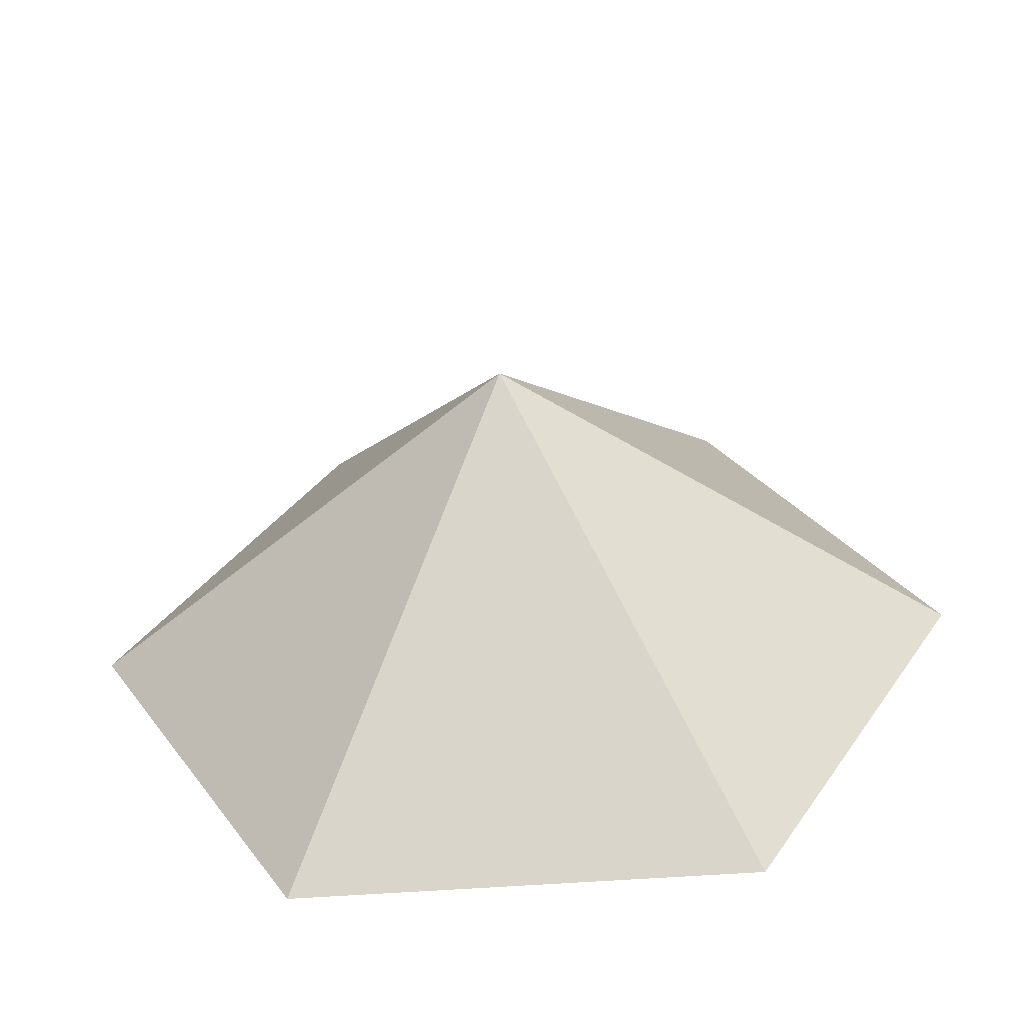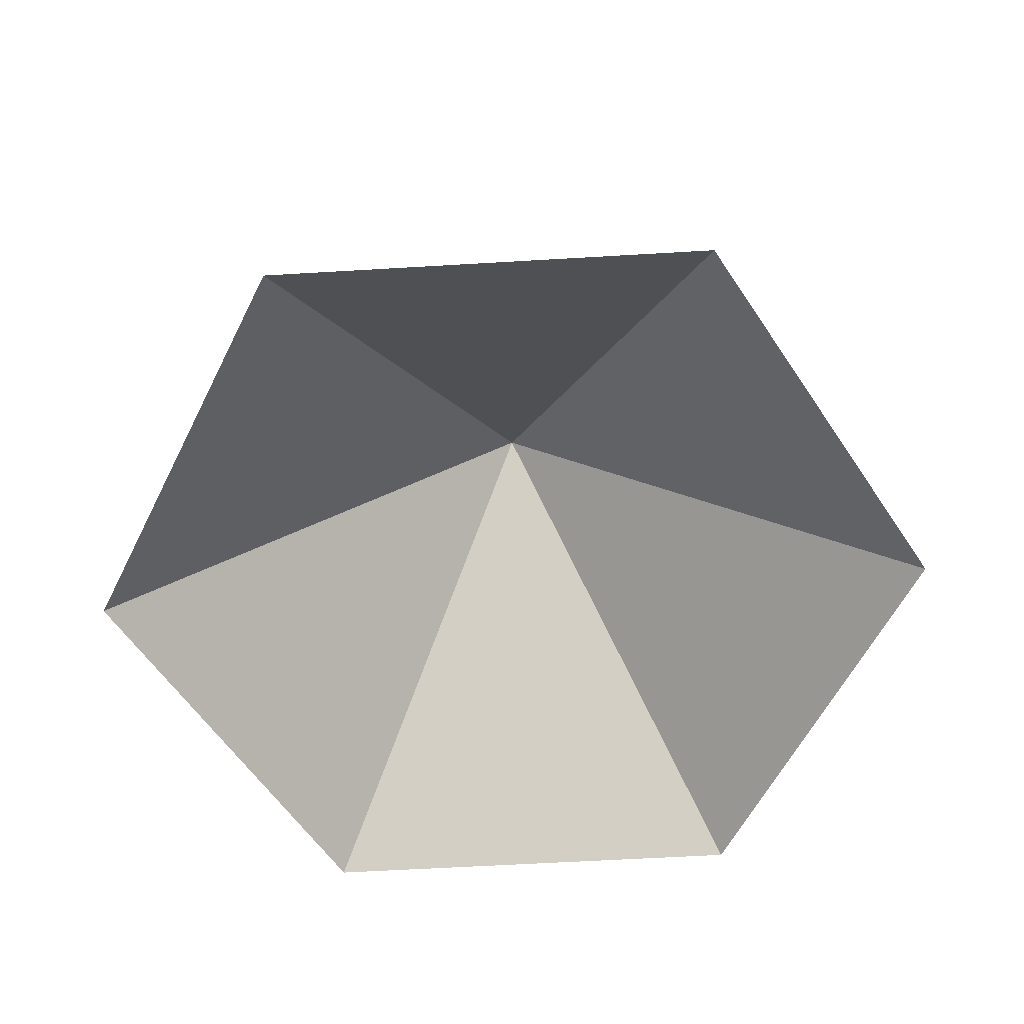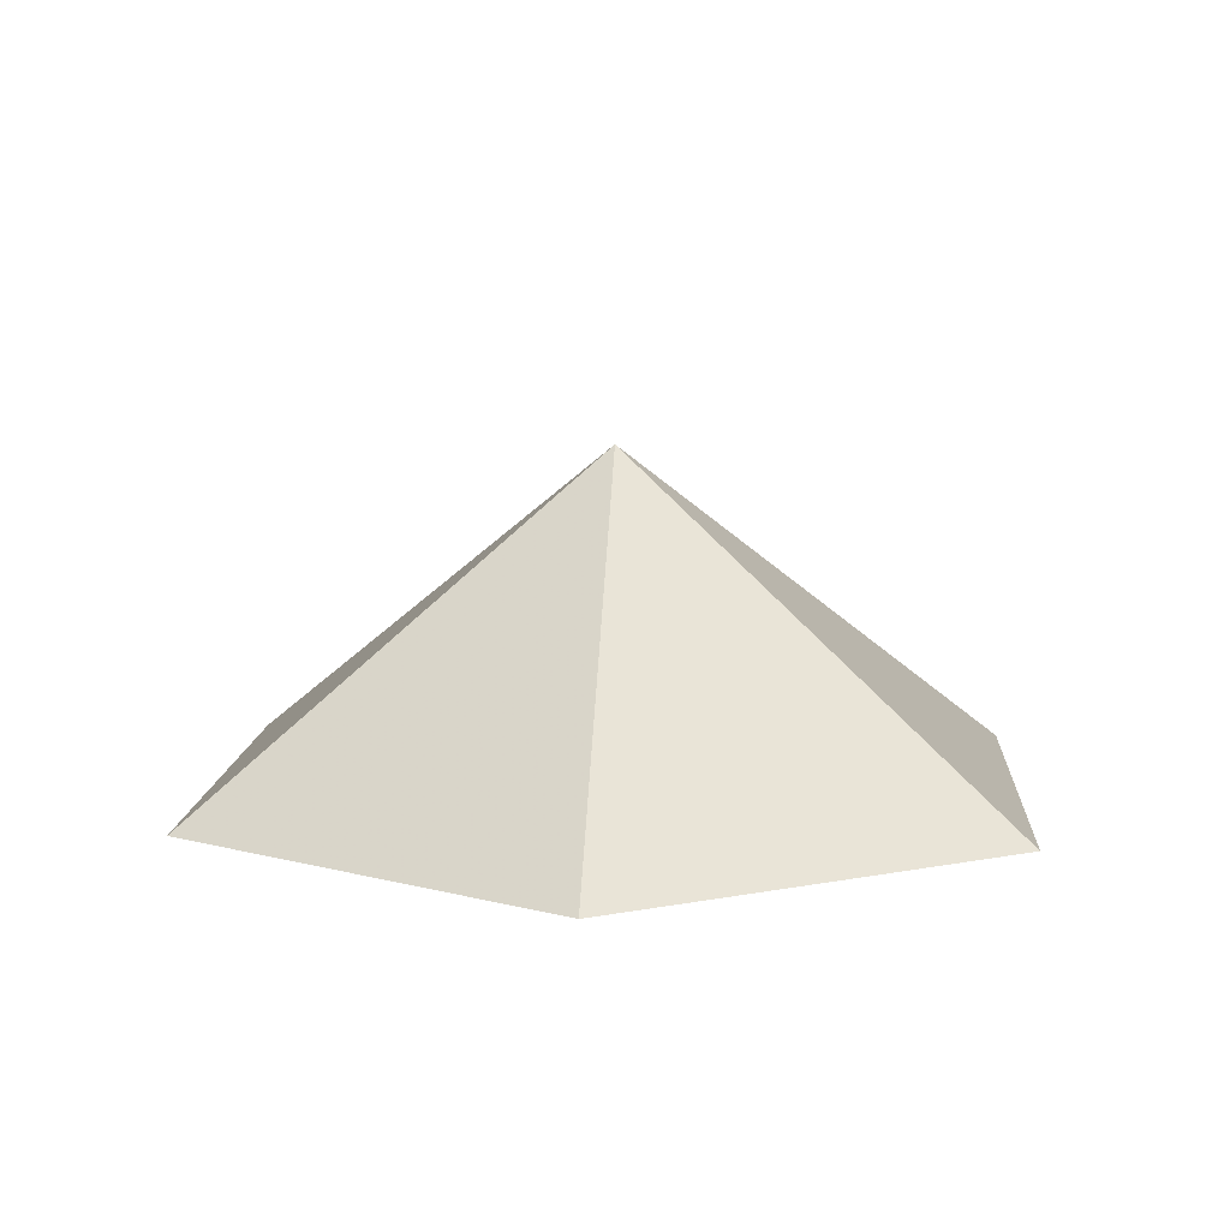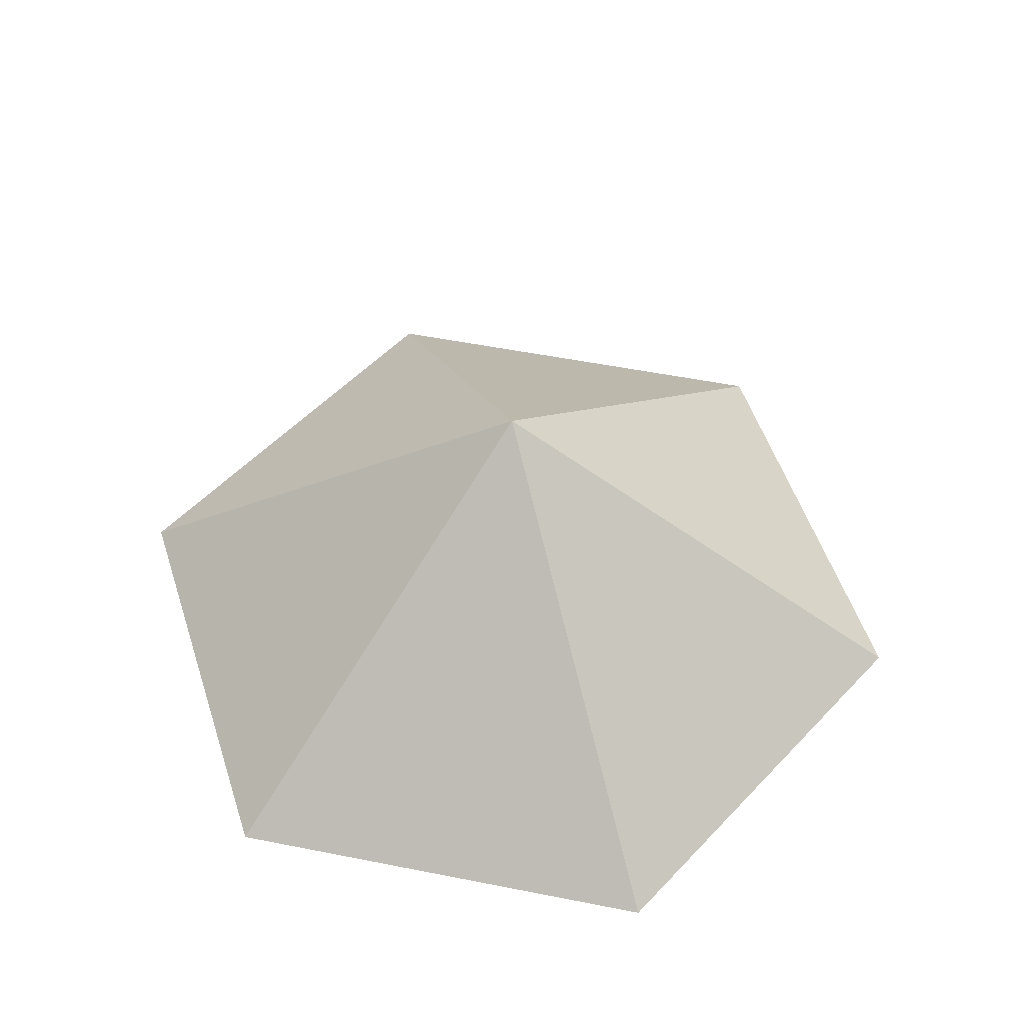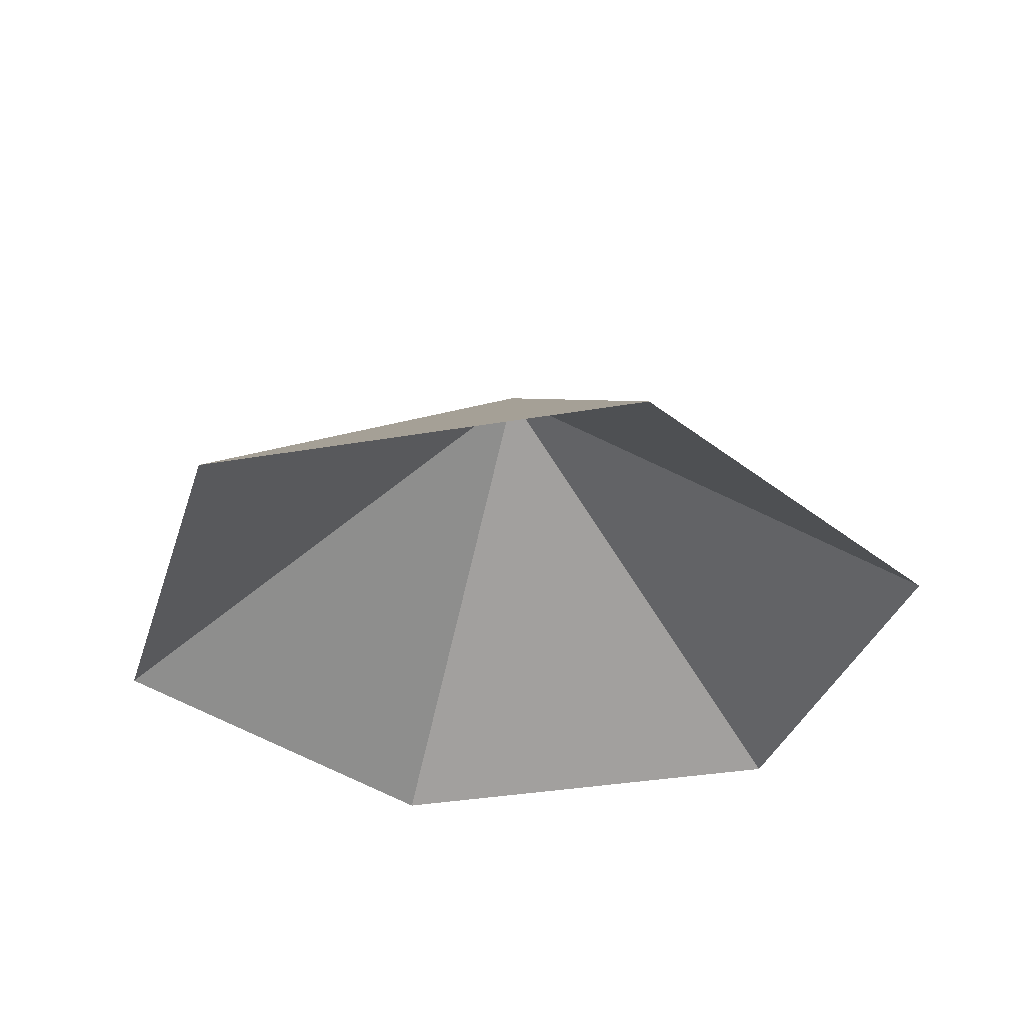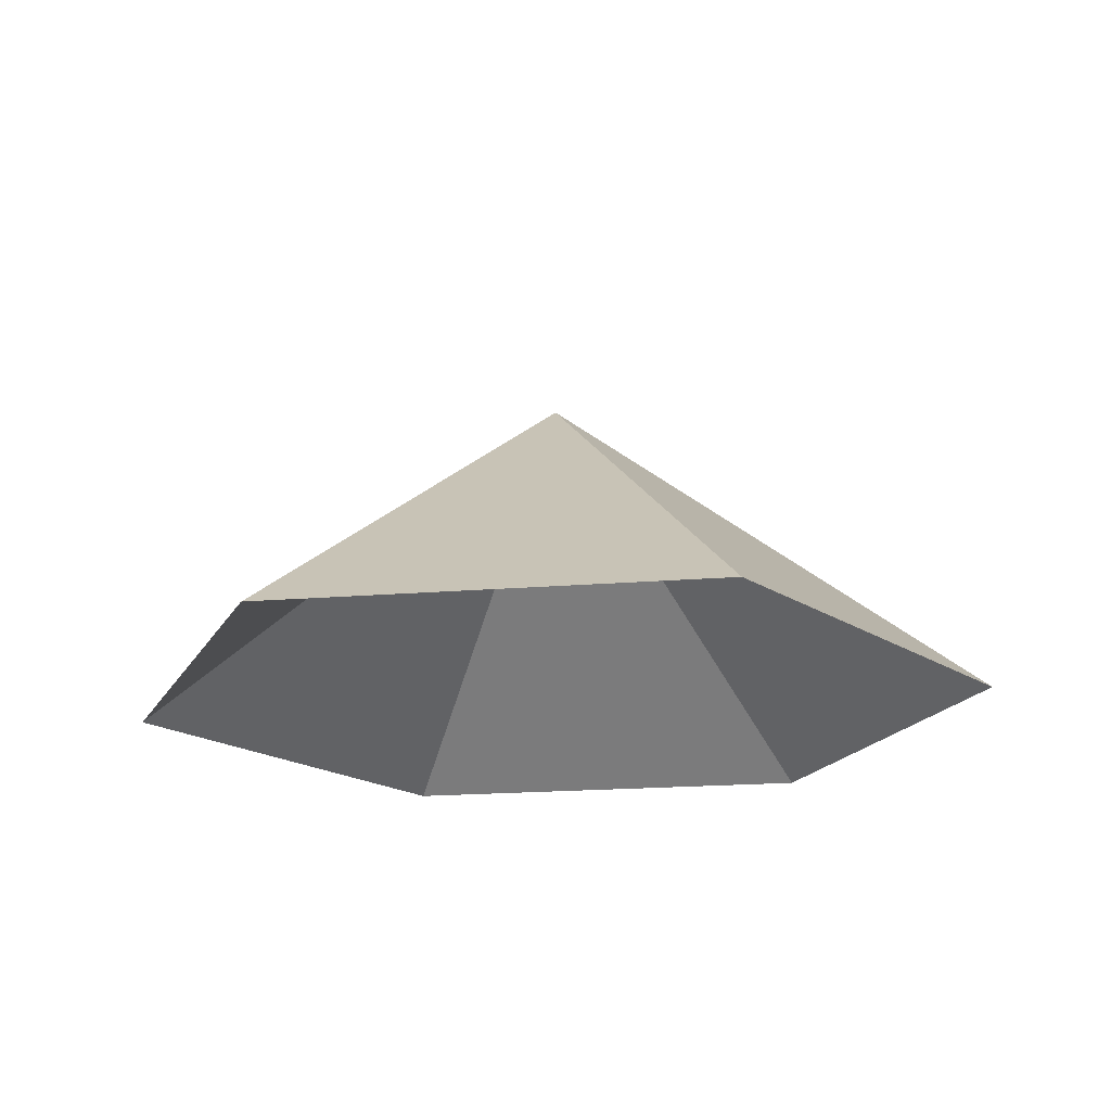
<metadata>
{"format":"obj","ext":"obj","renderer":"f3d","projection":"perspective","resolution":1024,"background":"white","views":[{"elev":-57.1,"azim":4.3,"up":"+Y"},{"elev":-59.0,"azim":-56.5,"up":"+Z"},{"elev":10.3,"azim":153.7,"up":"+Z"},{"elev":52.9,"azim":12.0,"up":"+Z"},{"elev":-34.1,"azim":-166.7,"up":"+Z"},{"elev":-19.2,"azim":8.9,"up":"+Z"}]}
</metadata>
<code>
v 0 0 0
v 3.624 0 0
v 5.436 3.138 0
v 3.624 6.276 0
v 0 6.276 0
v -1.812 3.138 0
v 1.812 3.138 2.671
f 1 2 7
f 2 3 7
f 3 4 7
f 4 5 7
f 5 6 7
f 6 1 7

</code>
